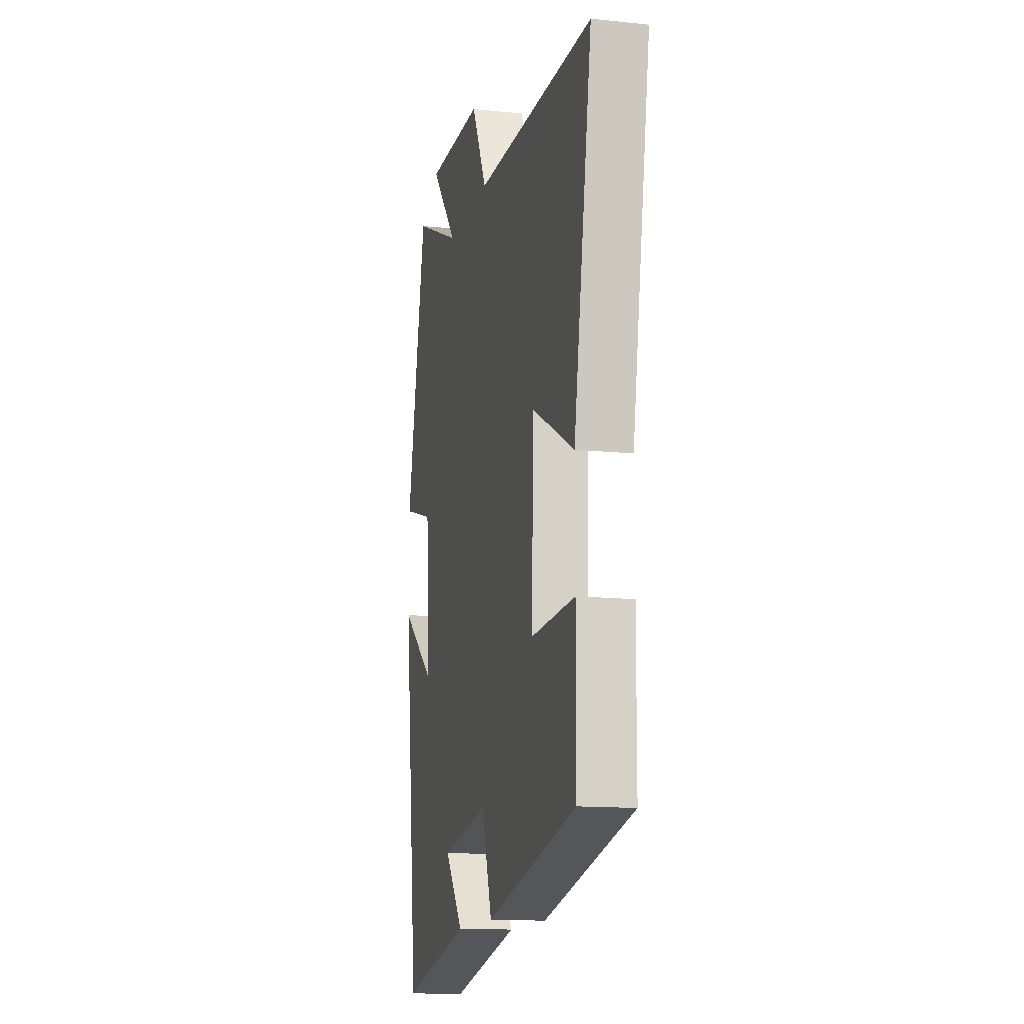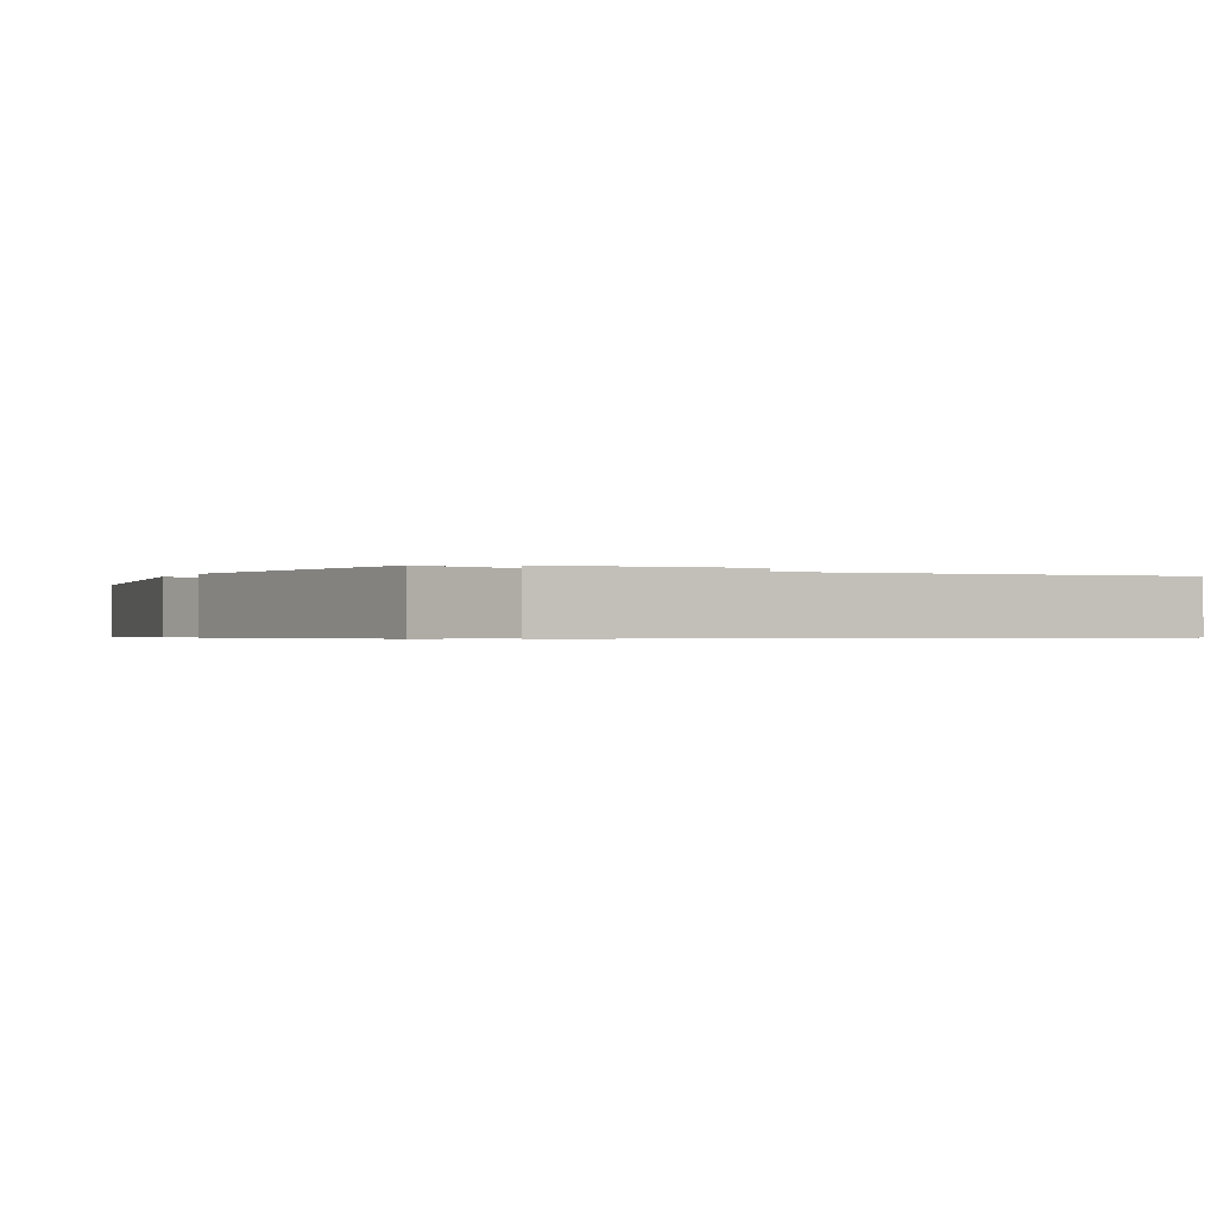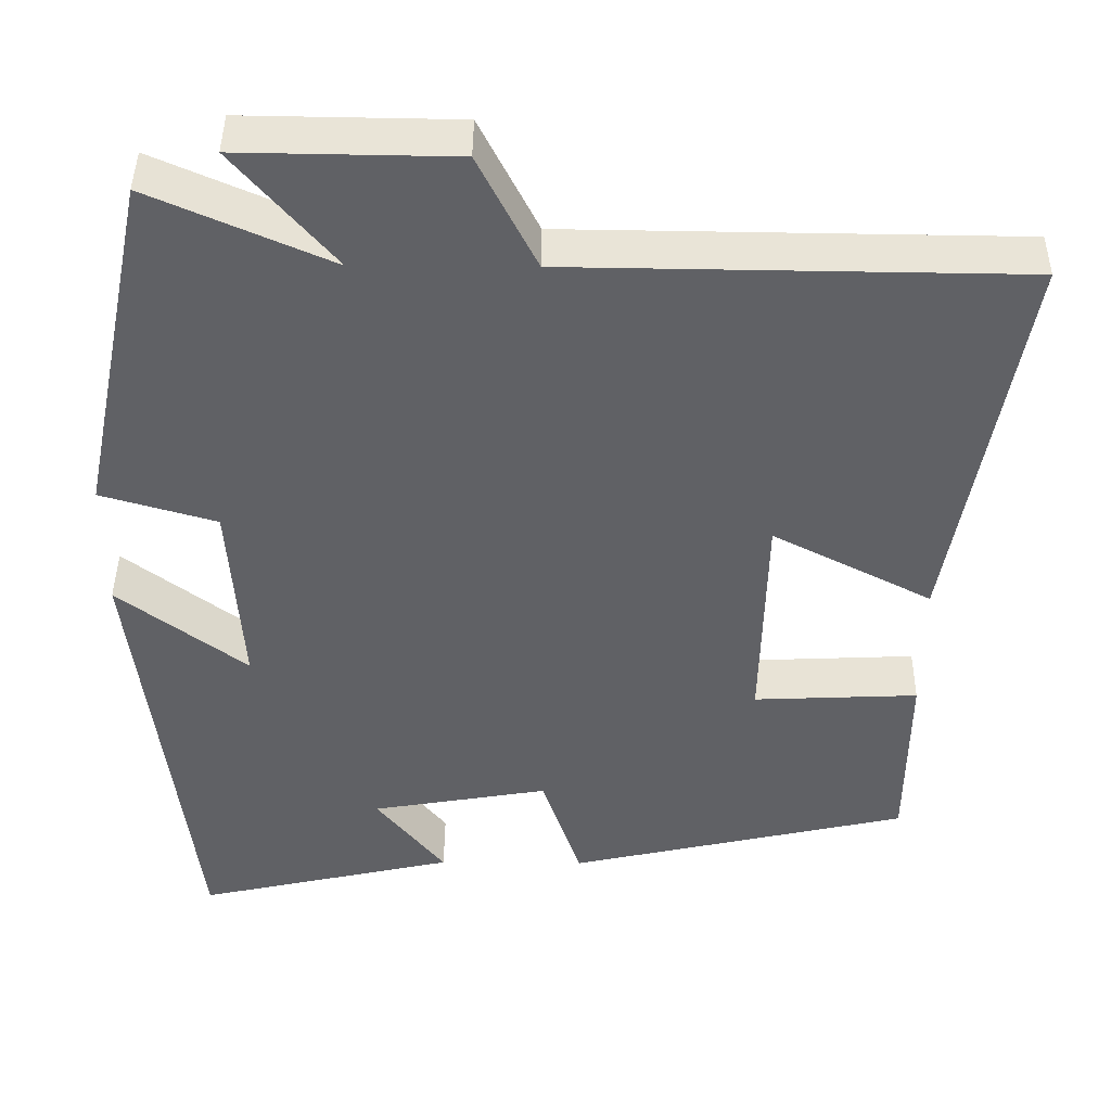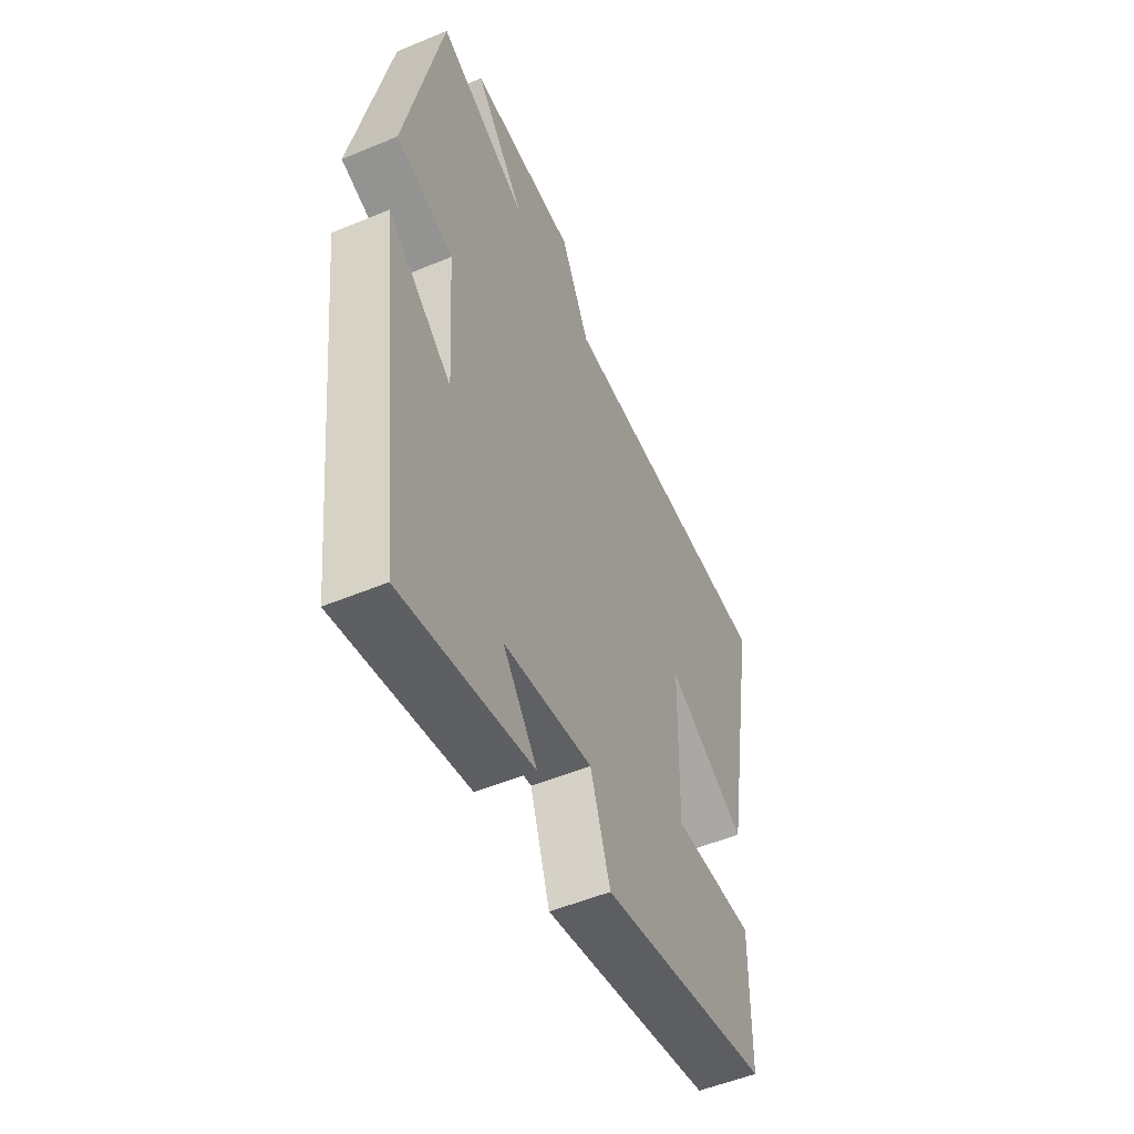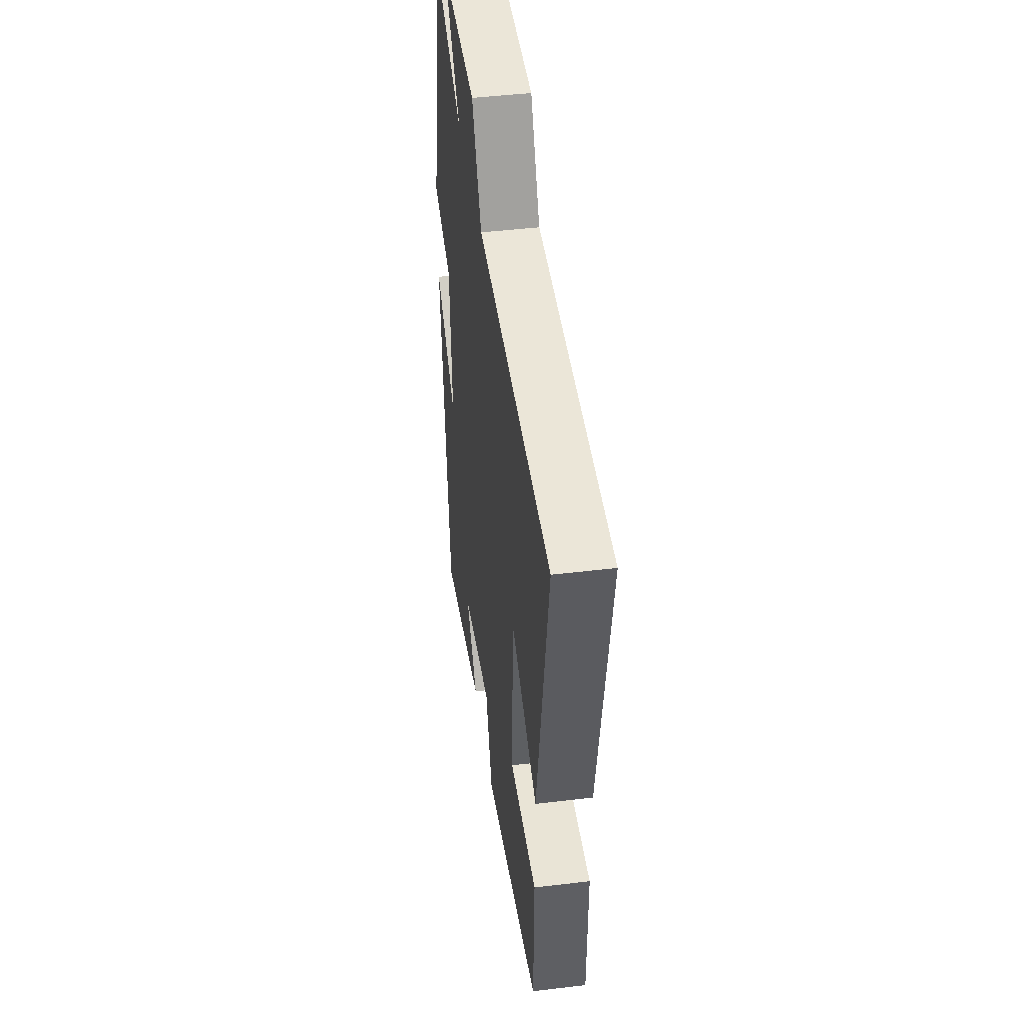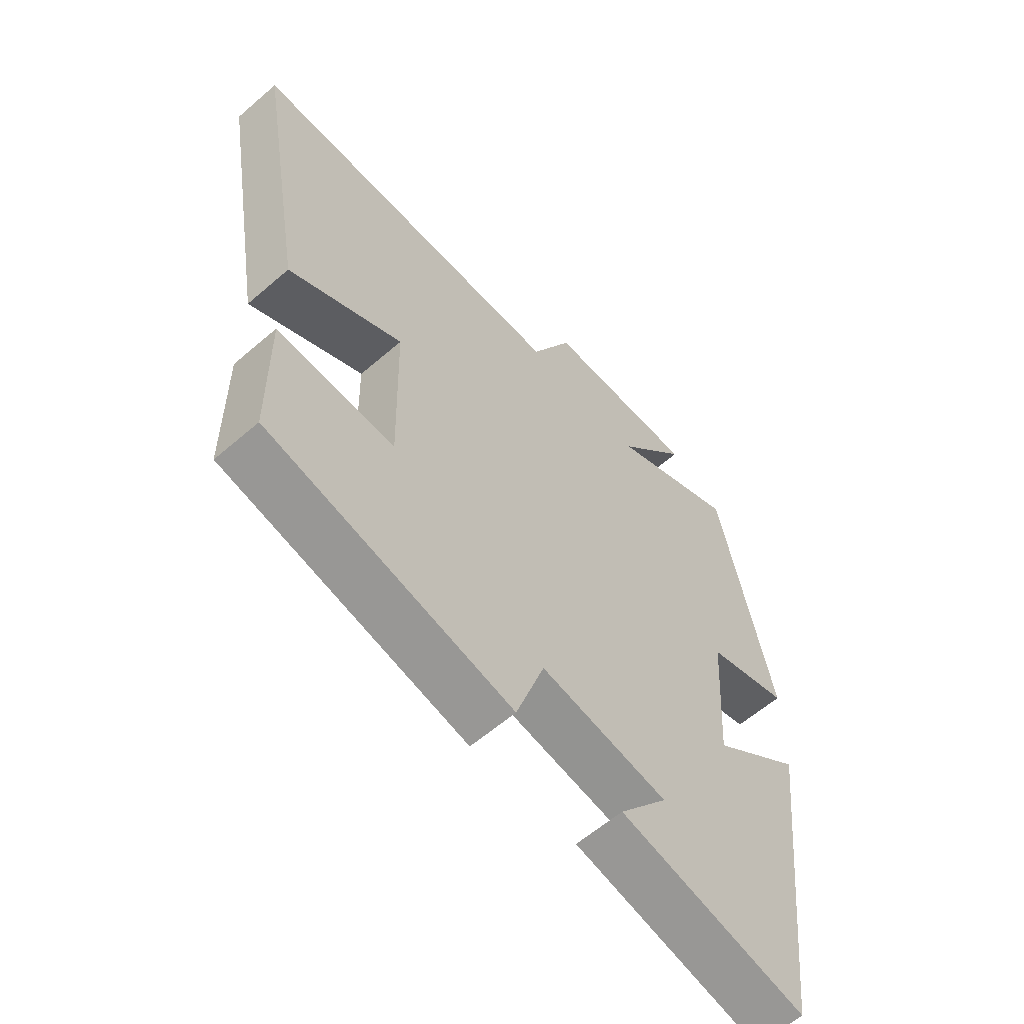
<metadata>
{"format":"obj","ext":"obj","renderer":"f3d","projection":"perspective","resolution":1024,"background":"white","views":[{"elev":-13.5,"azim":76.7,"up":"+Z"},{"elev":-0.5,"azim":-23.4,"up":"+Y"},{"elev":43.0,"azim":0.5,"up":"+Z"},{"elev":-52.7,"azim":-65.9,"up":"+Z"},{"elev":45.3,"azim":82.1,"up":"+Z"},{"elev":-60.3,"azim":131.5,"up":"+Z"}]}
</metadata>
<code>
v 0.585 0.07 0.493
v 0.5 0.07 0.001
v 0.302 0.07 0.104
v 0.296 0.07 -0.178
v 0.5 0.07 -0.169
v 0.498 0.07 -0.404
v 0.075 0.07 -0.5
v 0.026 0.07 -0.354
v -0.194 0.07 -0.392
v -0.109 0.07 -0.5
v -0.432 0.07 -0.573
v -0.5 0.07 -0.001
v -0.341 0.07 -0.123
v -0.357 0.07 0.121
v -0.5 0.07 0.163
v -0.41 0.07 0.599
v -0.187 0.07 0.5
v -0.311 0.07 0.647
v -0.045 0.07 0.643
v 0.027 0.07 0.5
v 0.585 0 0.493
v 0.5 0 0.001
v 0.302 0 0.104
v 0.296 0 -0.178
v 0.5 0 -0.169
v 0.498 0 -0.404
v 0.075 0 -0.5
v 0.026 0 -0.354
v -0.194 0 -0.392
v -0.109 0 -0.5
v -0.432 0 -0.573
v -0.5 0 -0.001
v -0.341 0 -0.123
v -0.357 0 0.121
v -0.5 0 0.163
v -0.41 0 0.599
v -0.187 0 0.5
v -0.311 0 0.647
v -0.045 0 0.643
v 0.027 0 0.5
f 17 18 19 20
f 1 2 3
f 20 1 3
f 17 20 3
f 16 17 3
f 15 16 3
f 14 15 3
f 13 14 3 4
f 11 12 13
f 9 10 11
f 9 11 13
f 8 9 13 4
f 6 7 8
f 5 6 8
f 4 5 8
f 40 39 38 37
f 23 22 21
f 23 21 40
f 23 40 37
f 23 37 36
f 23 36 35
f 23 35 34
f 24 23 34 33
f 33 32 31
f 31 30 29
f 33 31 29
f 24 33 29 28
f 28 27 26
f 28 26 25
f 28 25 24
f 1 21 22 2
f 2 22 23 3
f 3 23 24 4
f 4 24 25 5
f 5 25 26 6
f 6 26 27 7
f 7 27 28 8
f 8 28 29 9
f 9 29 30 10
f 10 30 31 11
f 11 31 32 12
f 12 32 33 13
f 13 33 34 14
f 14 34 35 15
f 15 35 36 16
f 16 36 37 17
f 17 37 38 18
f 18 38 39 19
f 19 39 40 20
f 20 40 21 1

</code>
